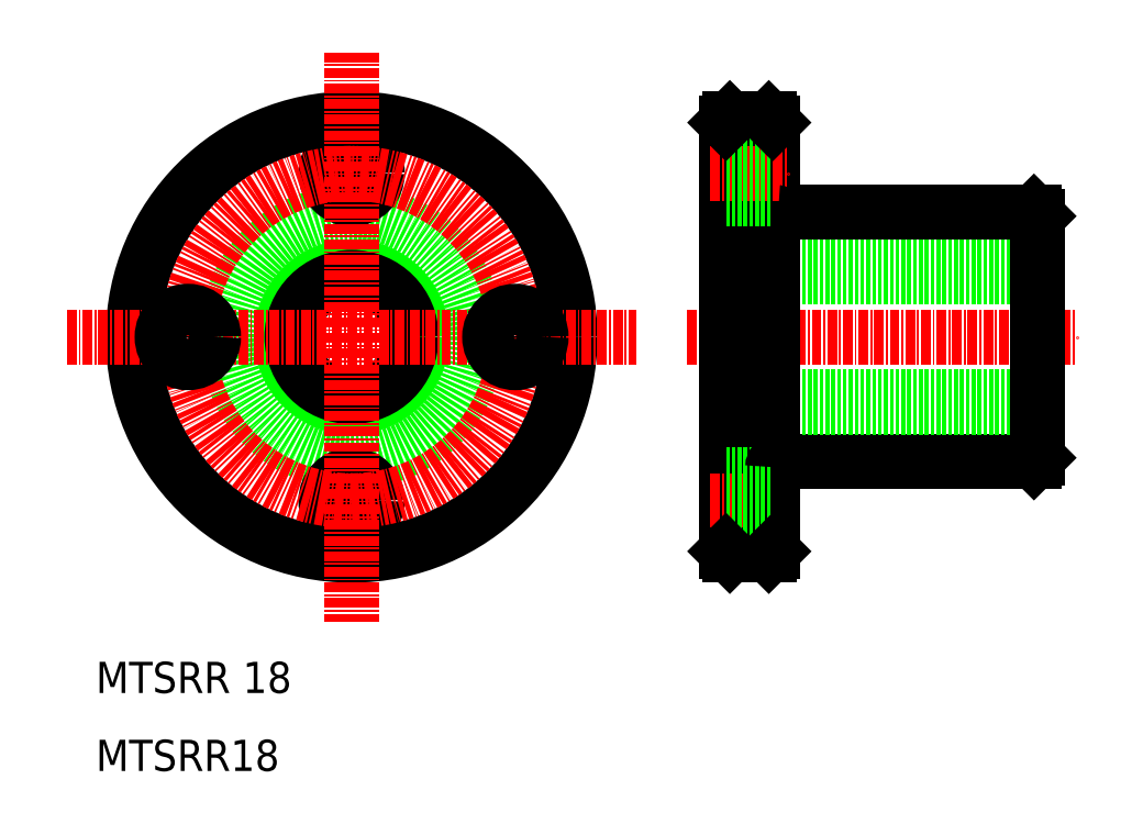
<metadata>
{"format":"dxf","ext":"dxf","renderer":"ezdxf+matplotlib","layout":"modelspace","background":"white","min_lineweight":24,"dpi":150}
</metadata>
<code>
0
SECTION
2
ENTITIES
0
TEXT
8
0
10
10
20
10
30
0
40
4
1
MTSRR18
0
TEXT
8
0
10
10
20
20
30
0
40
4
1
MTSRR 18
0
LINE
8
0
10
97.5
20
81.67
30
0
11
130.3
21
81.67
31
0
0
LINE
8
0
10
97.5
20
49.67
30
0
11
130.3
21
49.67
31
0
0
LINE
8
0
10
90.8
20
73.32
30
0
11
130.8
21
73.32
31
0
0
LINE
8
0
10
90.8
20
58.02
30
0
11
130.8
21
58.02
31
0
0
LINE
8
0
10
90.8
20
74.67
30
0
11
130.8
21
74.67
31
0
0
LINE
8
0
10
90.8
20
56.67
30
0
11
130.8
21
56.67
31
0
0
LINE
8
CENTER
10
85.8
20
65.67
30
0
11
135.8
21
65.67
31
0
0
CIRCLE
8
0
10
42.8
20
65.67
30
0
40
16
0
CIRCLE
8
0
10
42.8
20
65.67
30
0
40
28
0
CIRCLE
8
0
10
42.8
20
86.67
30
0
40
3.3
0
CIRCLE
8
0
10
42.8
20
44.67
30
0
40
3.3
0
CIRCLE
8
0
10
42.8
20
65.67
30
0
40
9
0
CIRCLE
8
0
10
42.8
20
65.67
30
0
40
7.65
0
CIRCLE
8
CENTER
10
42.8
20
65.67
30
0
40
21
0
LINE
8
CENTER
10
6.3
20
65.67
30
0
11
79.3
21
65.67
31
0
0
CIRCLE
8
0
10
21.8
20
65.67
30
0
40
3.3
0
LINE
8
CENTER
10
42.8
20
102.2
30
0
11
42.8
21
29.17
31
0
0
CIRCLE
8
0
10
63.8
20
65.67
30
0
40
3.3
0
LINE
8
0
10
90.8
20
93.17
30
0
11
90.8
21
38.17
31
0
0
LINE
8
CENTER
10
88.8
20
44.67
30
0
11
98.8
21
44.67
31
0
0
LINE
8
0
10
96.8
20
93.17
30
0
11
96.8
21
38.17
31
0
0
LINE
8
0
10
91.3
20
37.67
30
0
11
96.3
21
37.67
31
0
0
LINE
8
0
10
90.8
20
41.37
30
0
11
96.8
21
41.37
31
0
0
LINE
8
0
10
90.8
20
47.97
30
0
11
96.8
21
47.97
31
0
0
ARC
8
0
10
97.5
20
48.97
30
0
40
0.7
50
90
51
180
0
LINE
8
CENTER
10
88.8
20
86.67
30
0
11
98.8
21
86.67
31
0
0
ARC
8
0
10
97.5
20
82.37
30
0
40
0.7
50
180
51
270
0
LINE
8
0
10
90.8
20
79.67
30
0
11
90.8
21
79.67
31
0
0
LINE
8
0
10
90.8
20
83.37
30
0
11
96.8
21
83.37
31
0
0
LINE
8
0
10
91.3
20
93.67
30
0
11
96.3
21
93.67
31
0
0
LINE
8
0
10
90.8
20
89.97
30
0
11
96.8
21
89.97
31
0
0
LINE
8
0
10
130.8
20
81.17
30
0
11
130.8
21
50.17
31
0
0
LINE
8
0
10
91.3
20
93.67
30
0
11
90.8
21
93.17
31
0
0
LINE
8
0
10
96.8
20
93.17
30
0
11
96.3
21
93.67
31
0
0
LINE
8
0
10
90.8
20
38.17
30
0
11
91.3
21
37.67
31
0
0
LINE
8
0
10
96.3
20
37.67
30
0
11
96.8
21
38.17
31
0
0
LINE
8
0
10
130.3
20
49.67
30
0
11
130.8
21
50.17
31
0
0
LINE
8
0
10
130.3
20
81.67
30
0
11
130.8
21
81.17
31
0
0
ENDSEC
0
EOF

</code>
